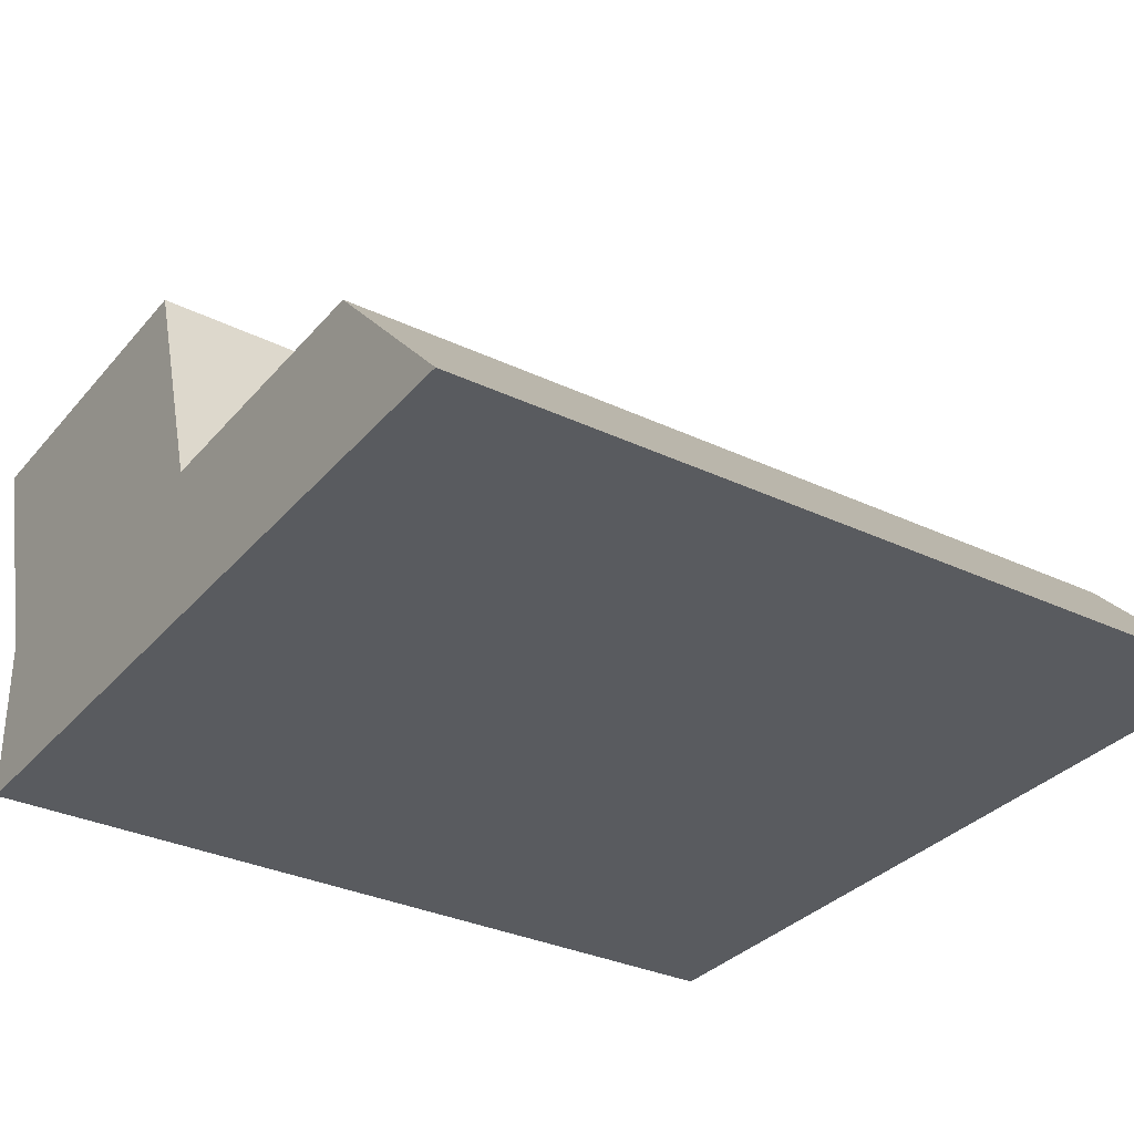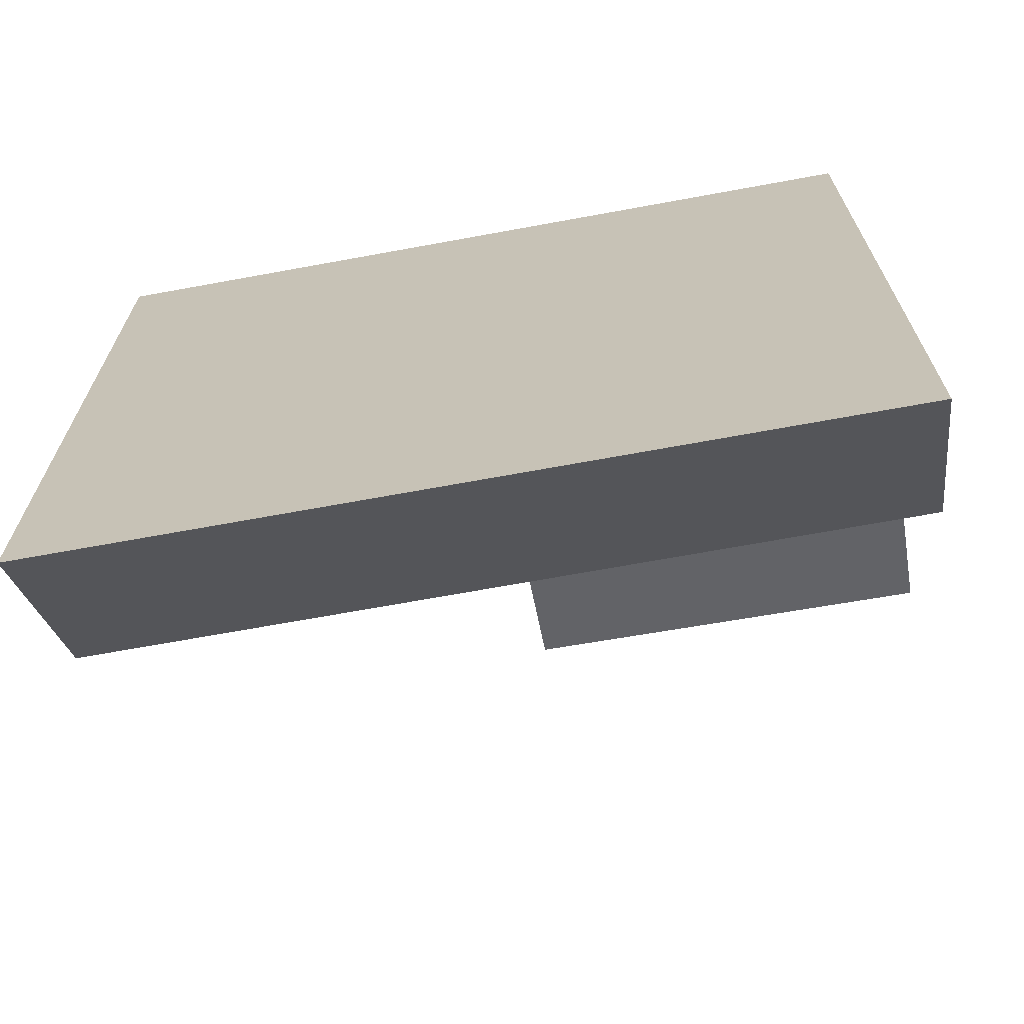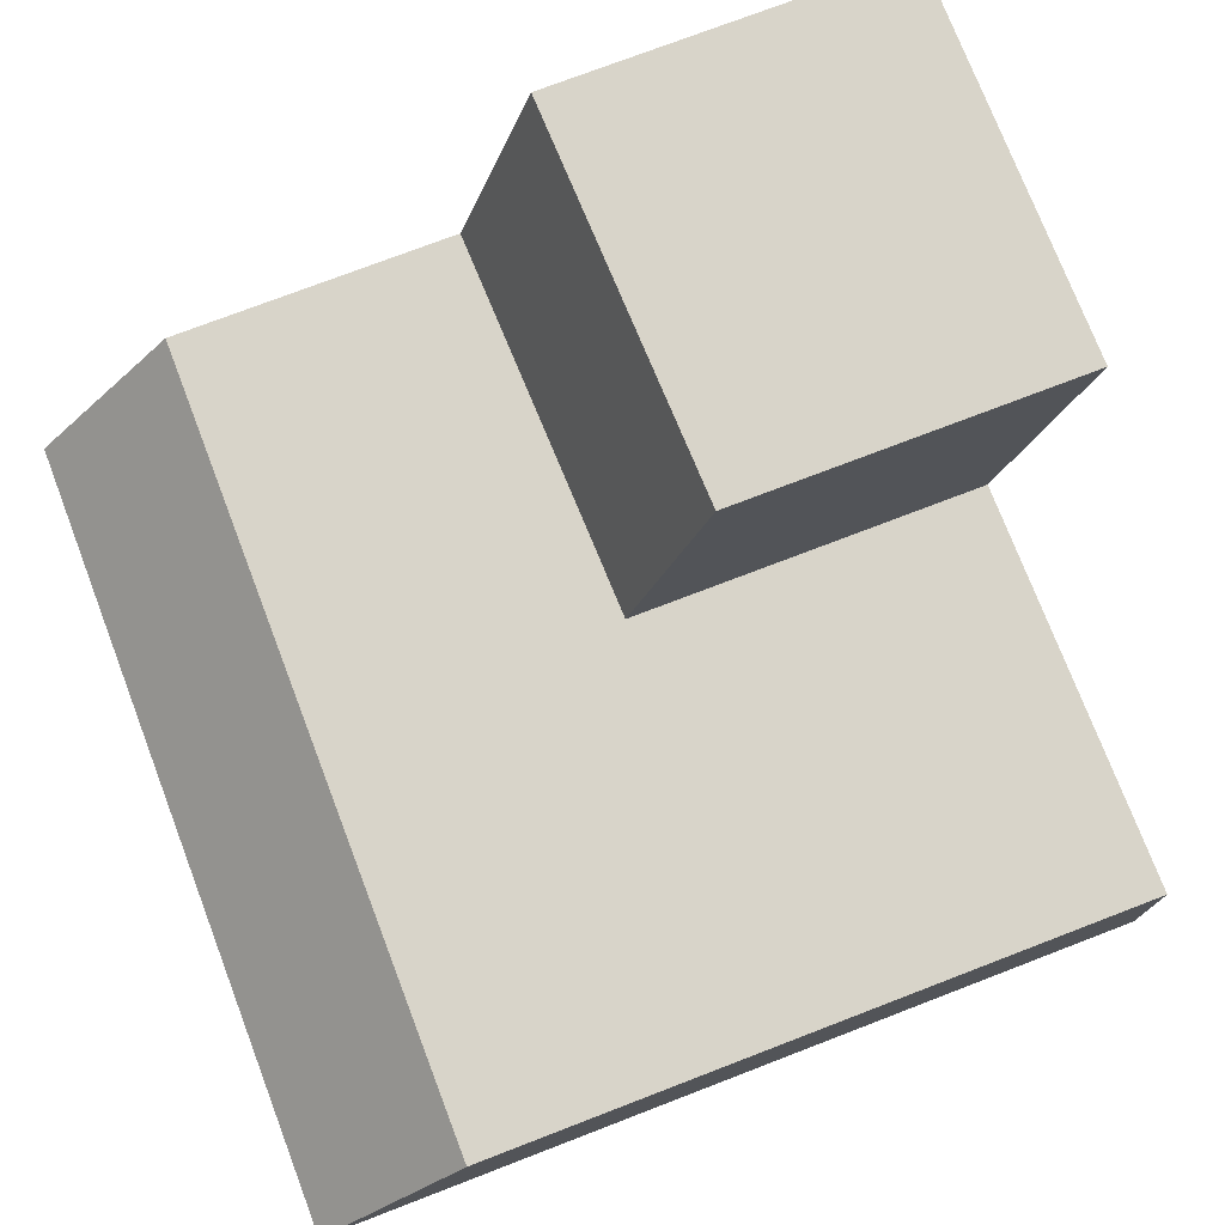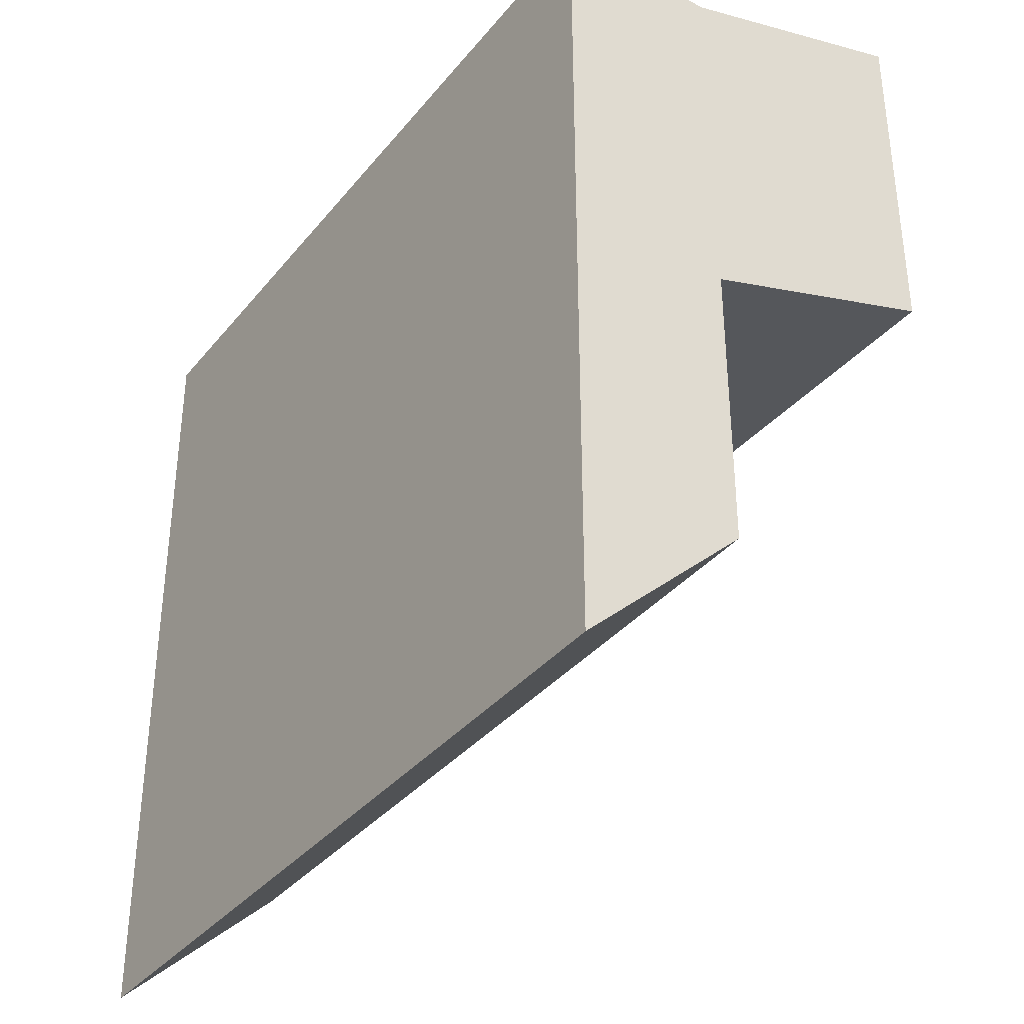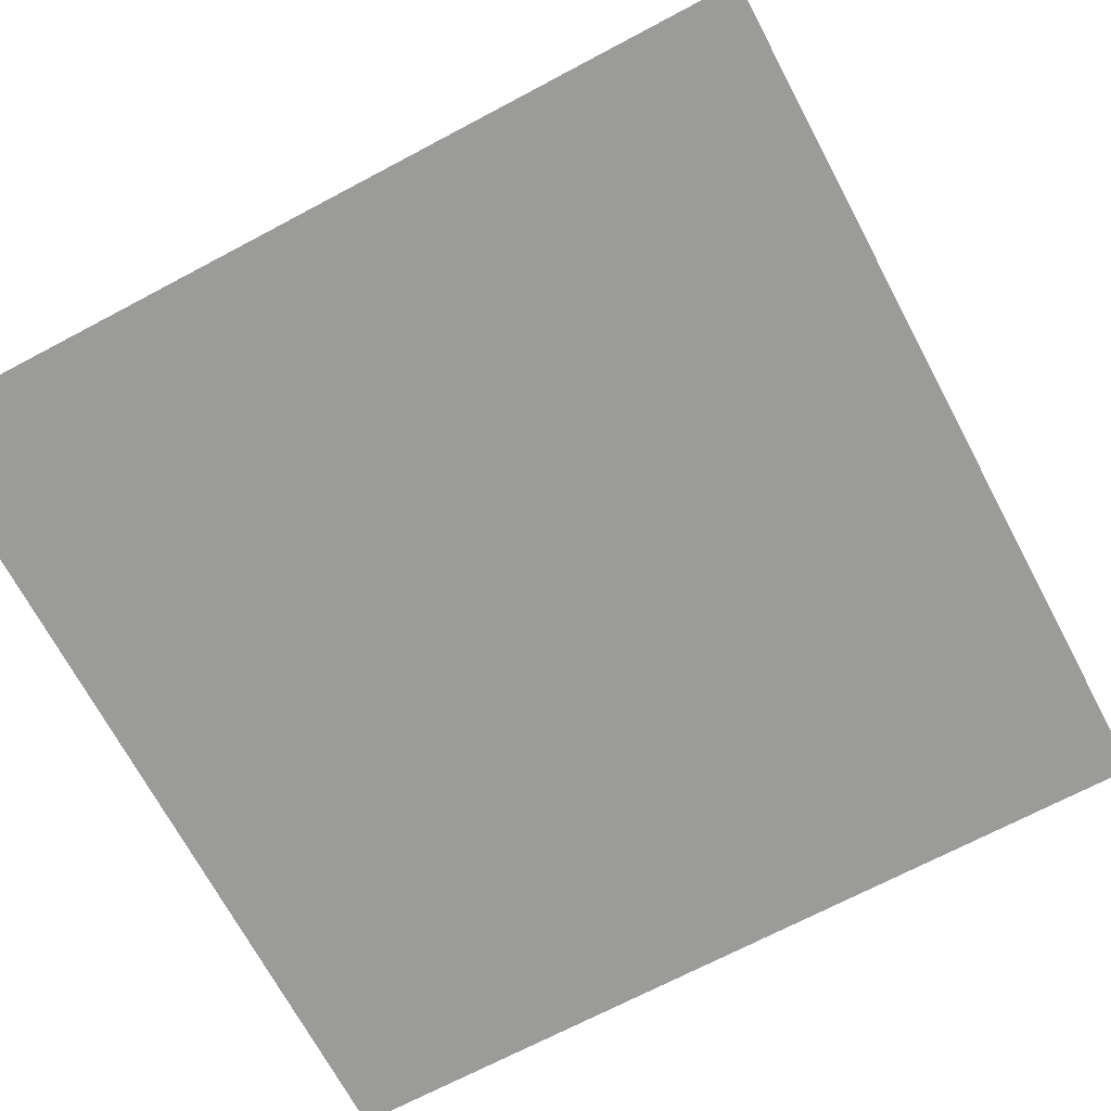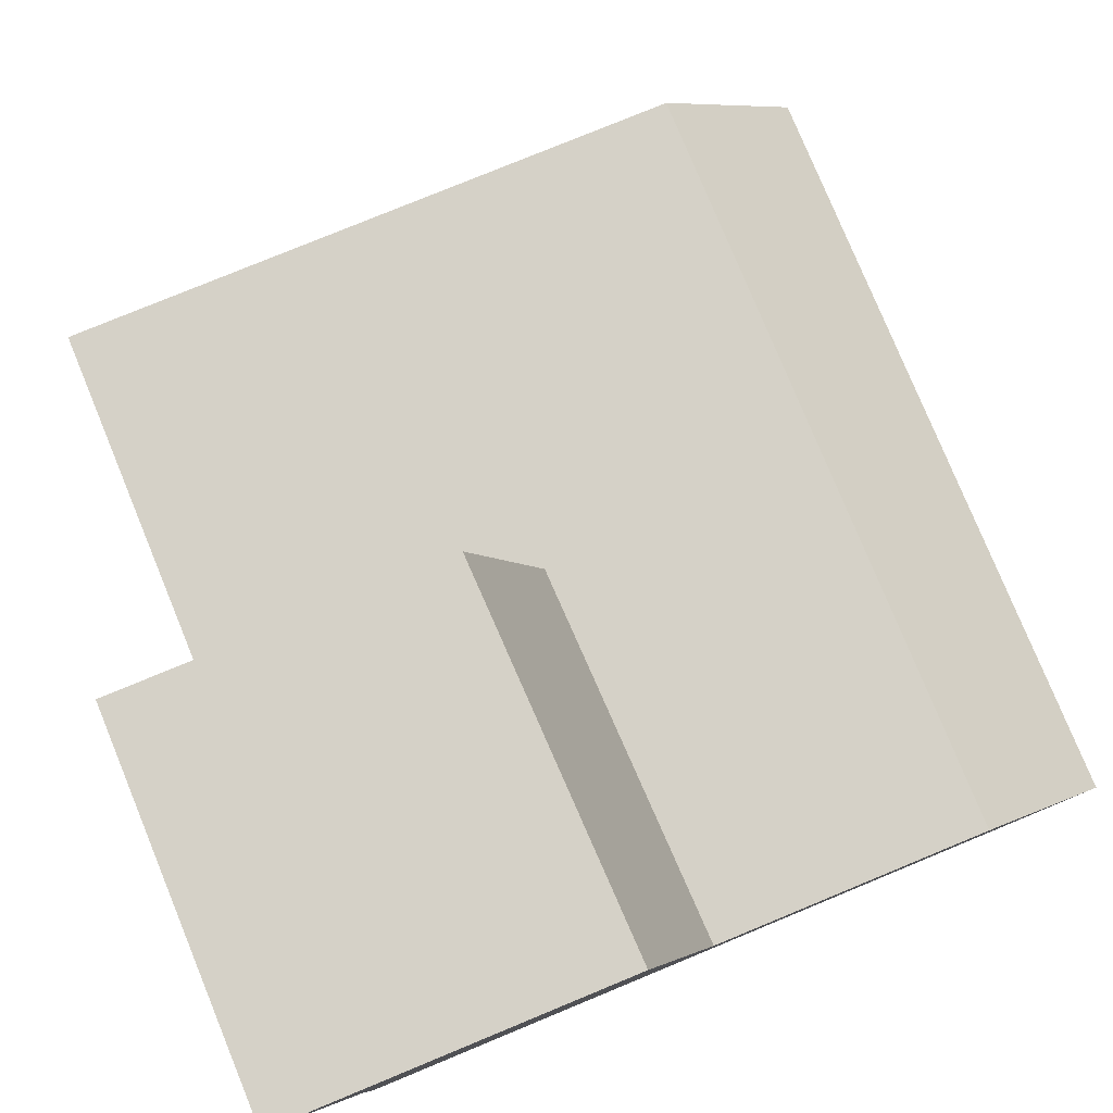
<metadata>
{"format":"obj","ext":"obj","renderer":"f3d","projection":"perspective","resolution":1024,"background":"white","views":[{"elev":-32.2,"azim":146.6,"up":"+Y"},{"elev":-68.7,"azim":10.4,"up":"+Z"},{"elev":75.2,"azim":-111.0,"up":"+Y"},{"elev":-36.1,"azim":56.2,"up":"+Z"},{"elev":-69.6,"azim":-152.0,"up":"+Y"},{"elev":79.0,"azim":67.6,"up":"+Y"}]}
</metadata>
<code>
v  -5 0 5
v  -5 0 -5
v  5 0 -5
v  5 0 5
v  0 0 5
v  0 2 -3.118
v  -5 2 -3.118
v  -5 2 -0
v  0 2 -0
v  0 2 0.6115
v  0 2 5
v  -5 2 5
v  5 2 -3.118
v  5 2 0.4858
v  5 2 5
v  2.5 5 5.911
v  5 5 5.911
v  5 5 1.454
v  0 5 5.911
v  0 5 1.579
v  2.5 2 5
o cabin
g cabin
f 1 2 3
f 3 4 5
f 1 3 5
f 6 7 8
f 9 6 8
f 10 9 8
f 11 10 8
f 12 11 8
f 5 11 12
f 12 1 5
f 4 3 13
f 4 13 14
f 4 14 15
f 3 2 7
f 3 7 6
f 3 6 13
f 2 1 12
f 2 12 8
f 2 8 7
f 16 17 18
f 19 16 18
f 19 18 20
f 4 15 21
f 5 4 21
f 5 21 11
f 14 13 6
f 14 6 9
f 14 9 10
f 15 14 18
f 18 17 15
f 14 10 20
f 20 18 14
f 10 11 19
f 19 20 10
f 11 21 16
f 16 19 11
f 21 15 17
f 17 16 21

</code>
